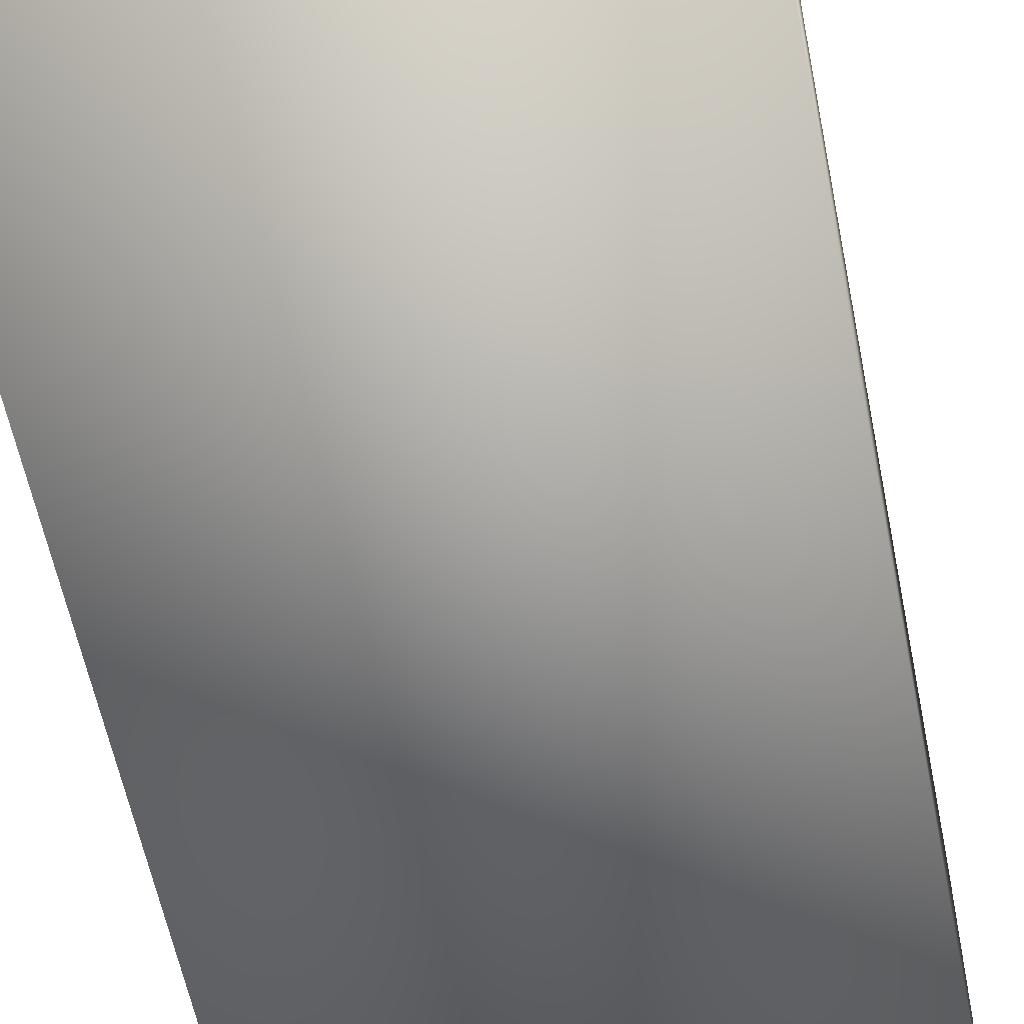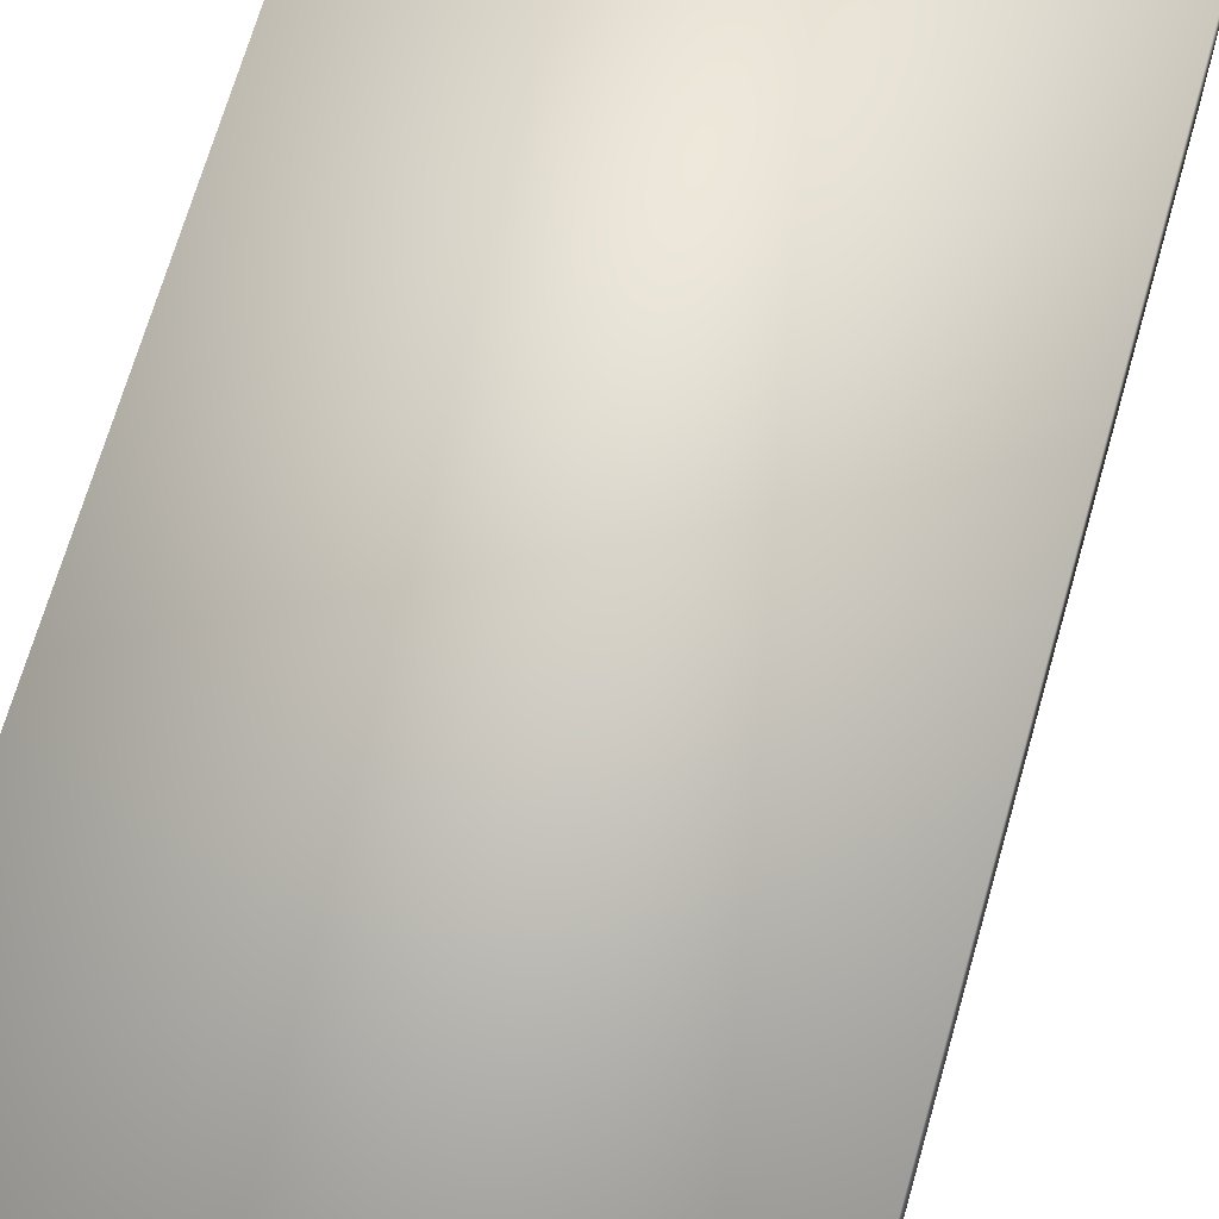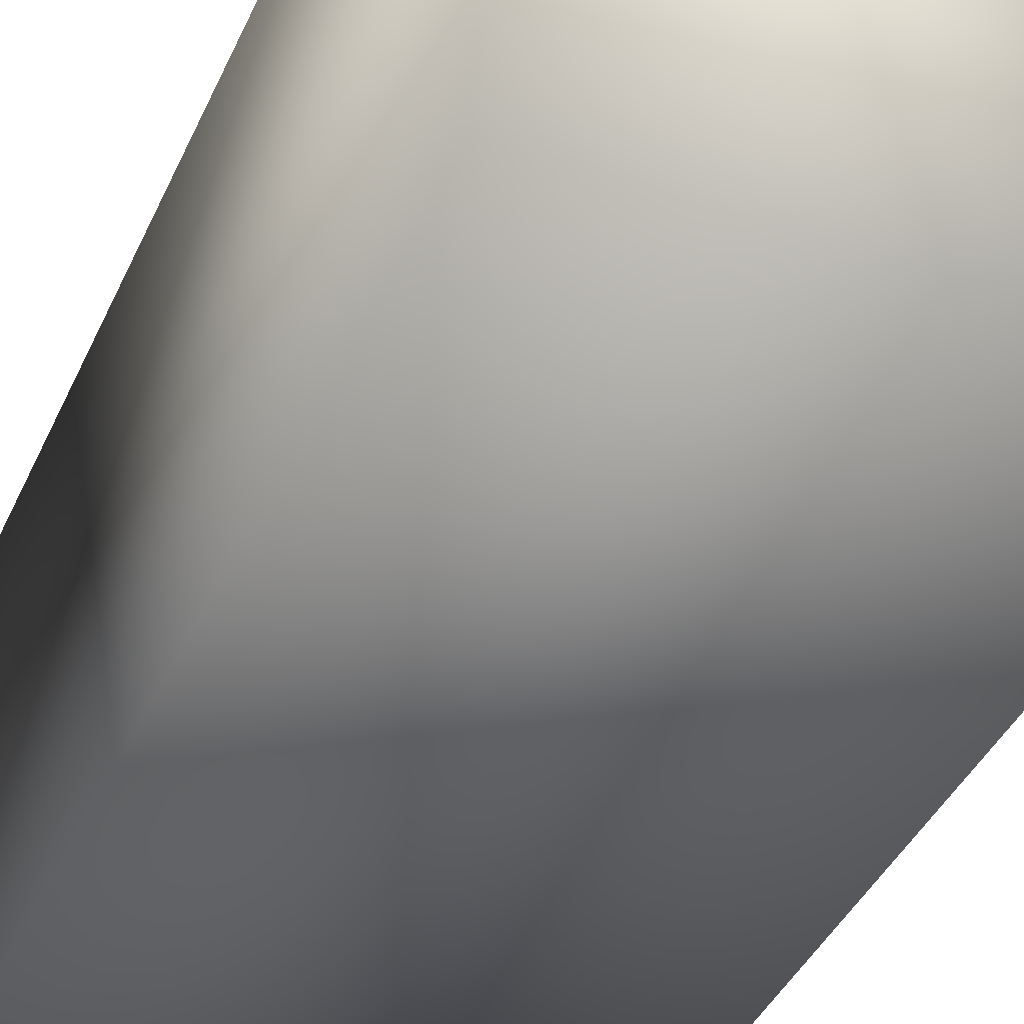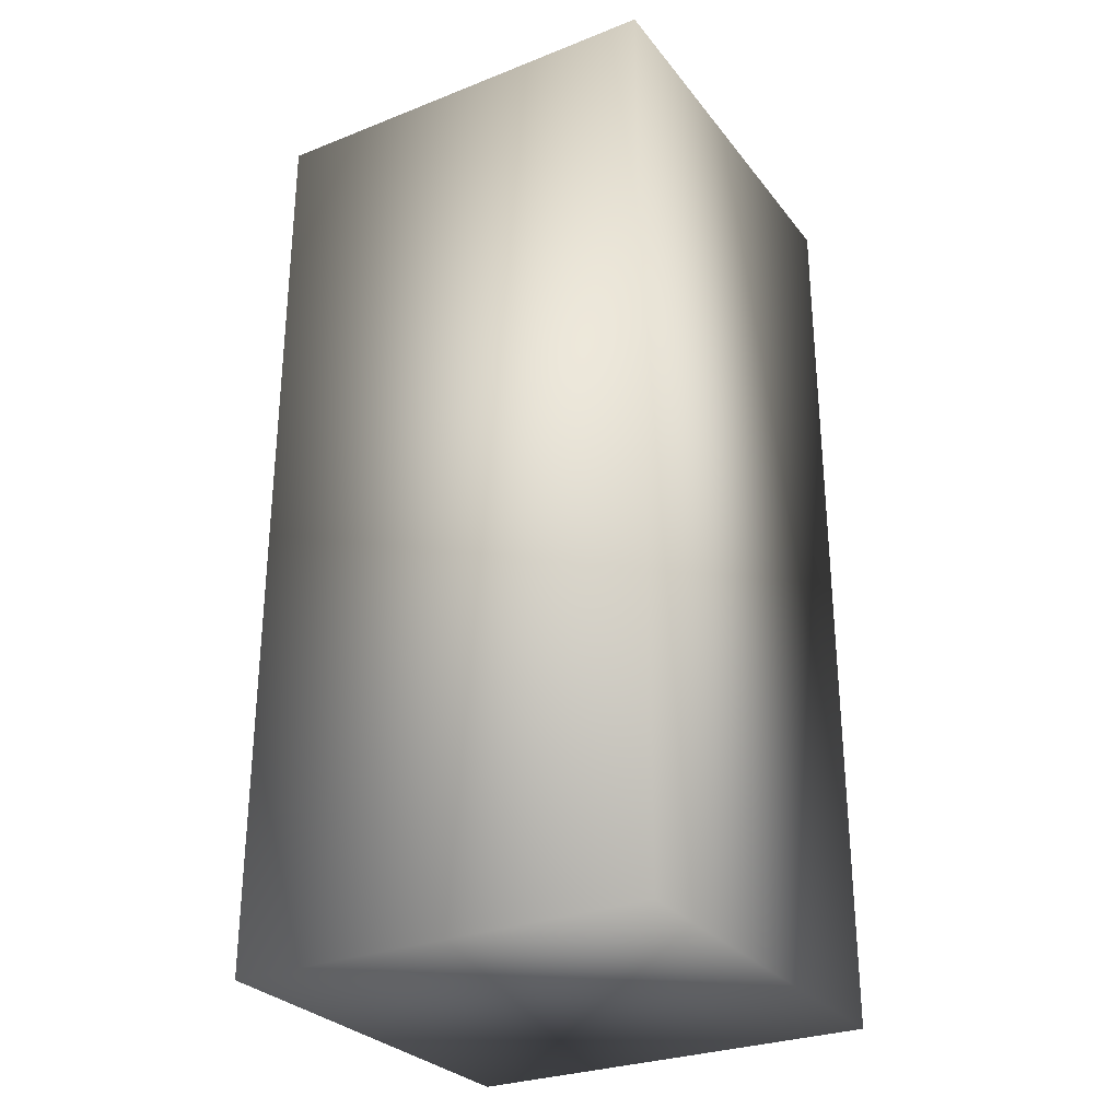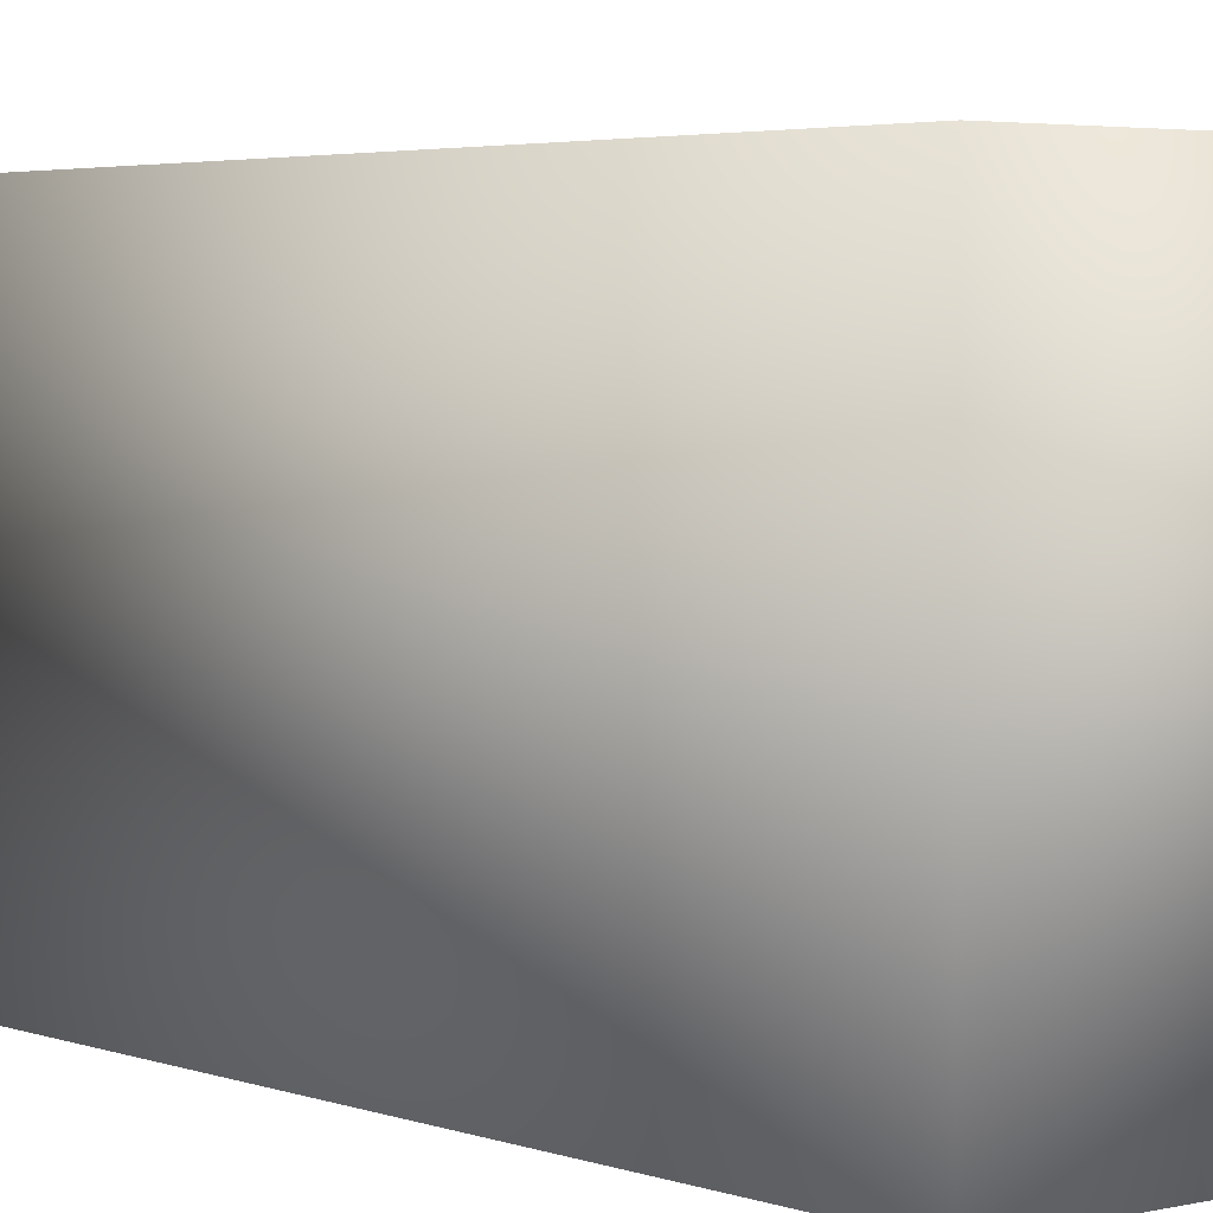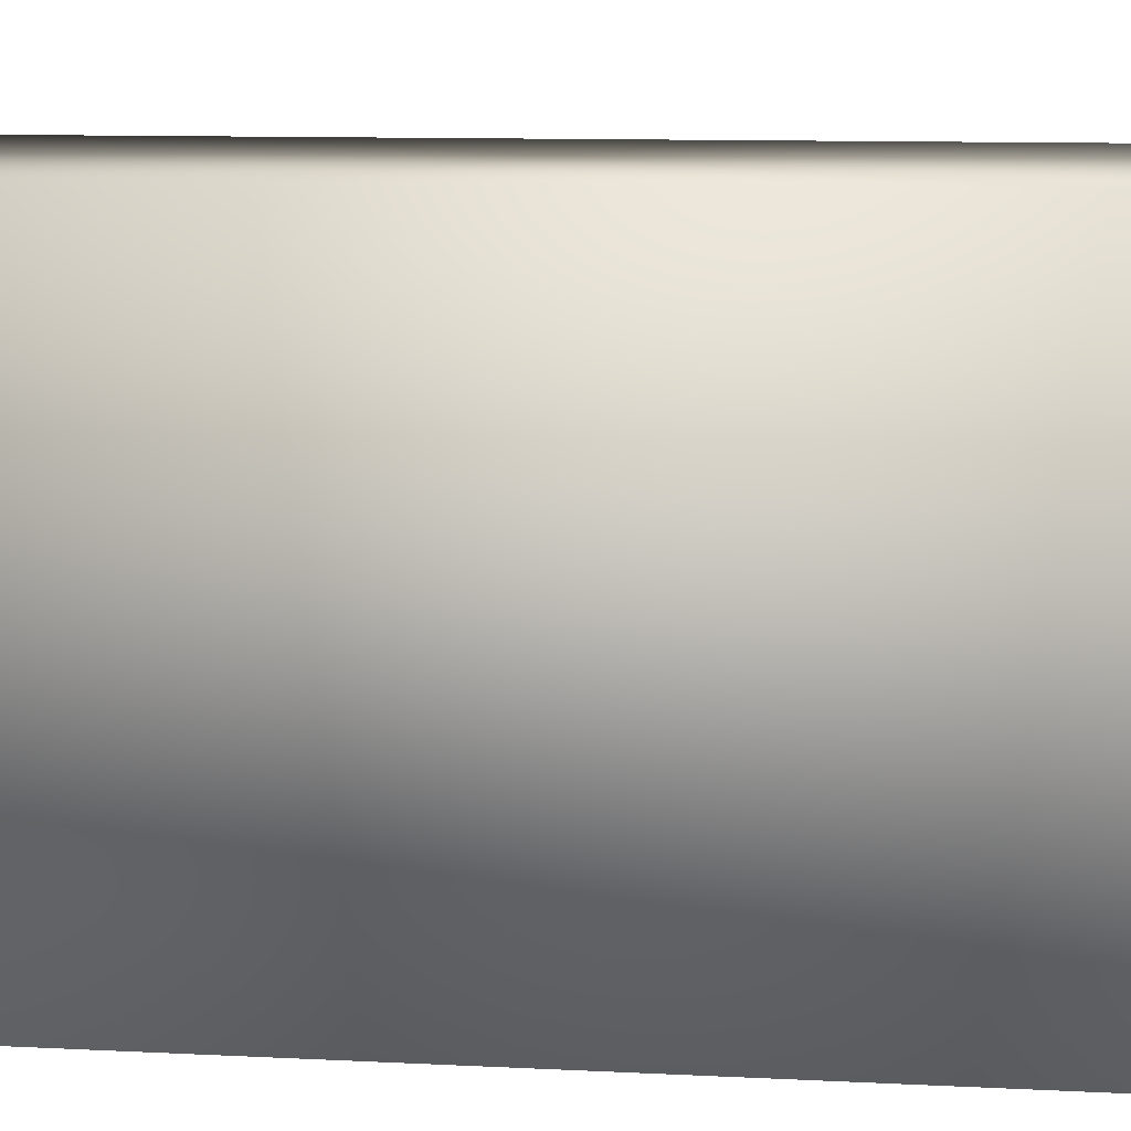
<metadata>
{"format":"obj","ext":"obj","renderer":"f3d","projection":"perspective","resolution":1024,"background":"white","views":[{"elev":-57.8,"azim":11.2,"up":"+Z"},{"elev":67.8,"azim":-164.1,"up":"+Z"},{"elev":-39.5,"azim":157.7,"up":"+Z"},{"elev":-28.8,"azim":30.3,"up":"+Y"},{"elev":3.5,"azim":-39.1,"up":"+Z"},{"elev":8.7,"azim":98.8,"up":"+Z"}]}
</metadata>
<code>
o Cube2
v -0.25 -0.01855 -0.25
v -0.25 -0.01855 0.25
v -0.25 1.09 -0.25
v -0.25 1.09 0.25
v 0.25 -0.01855 -0.25
v 0.25 -0.01855 0.25
v 0.25 1.09 -0.25
v 0.25 1.09 0.25
g Cube2_default
f 1 5 2
f 2 3 1
f 2 5 6
f 2 8 4
f 3 5 1
f 3 8 7
f 4 3 2
f 4 8 3
f 5 8 6
f 6 8 2
f 7 5 3
f 7 8 5

</code>
